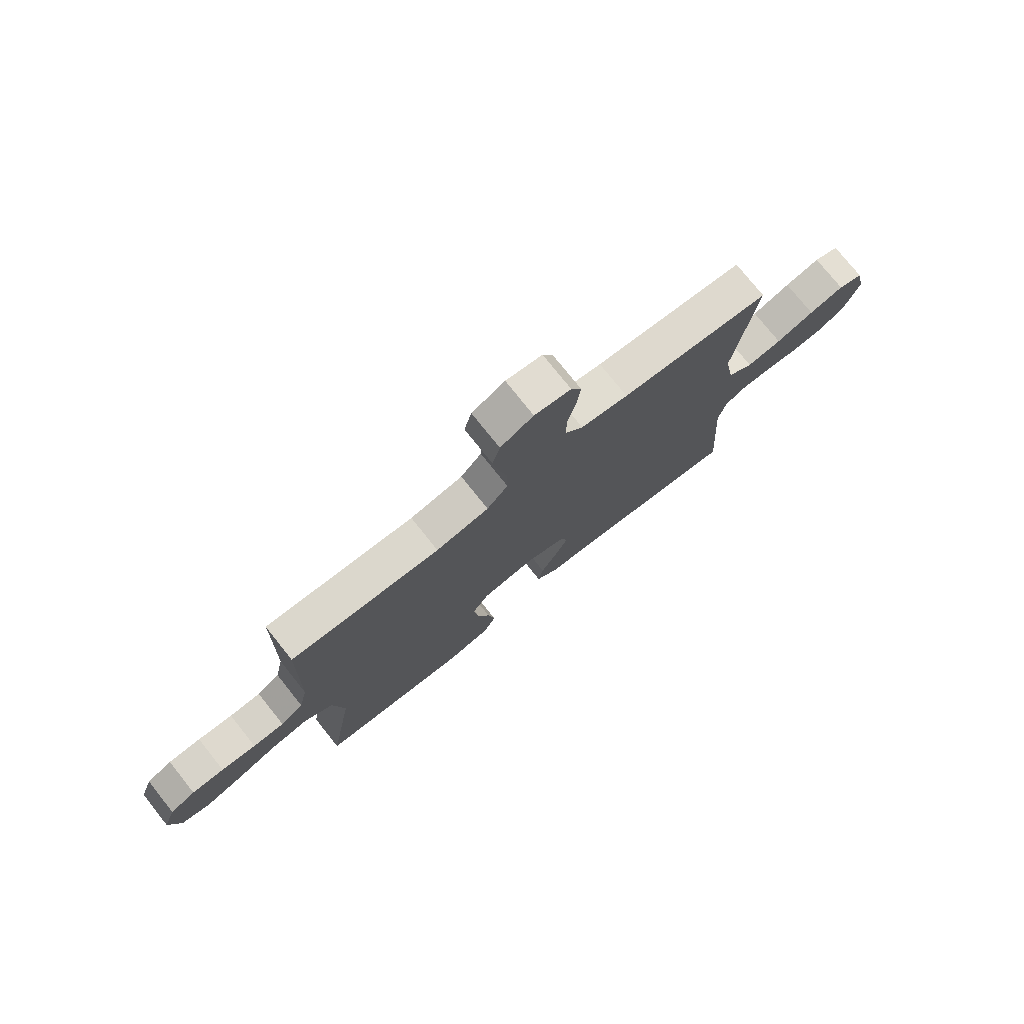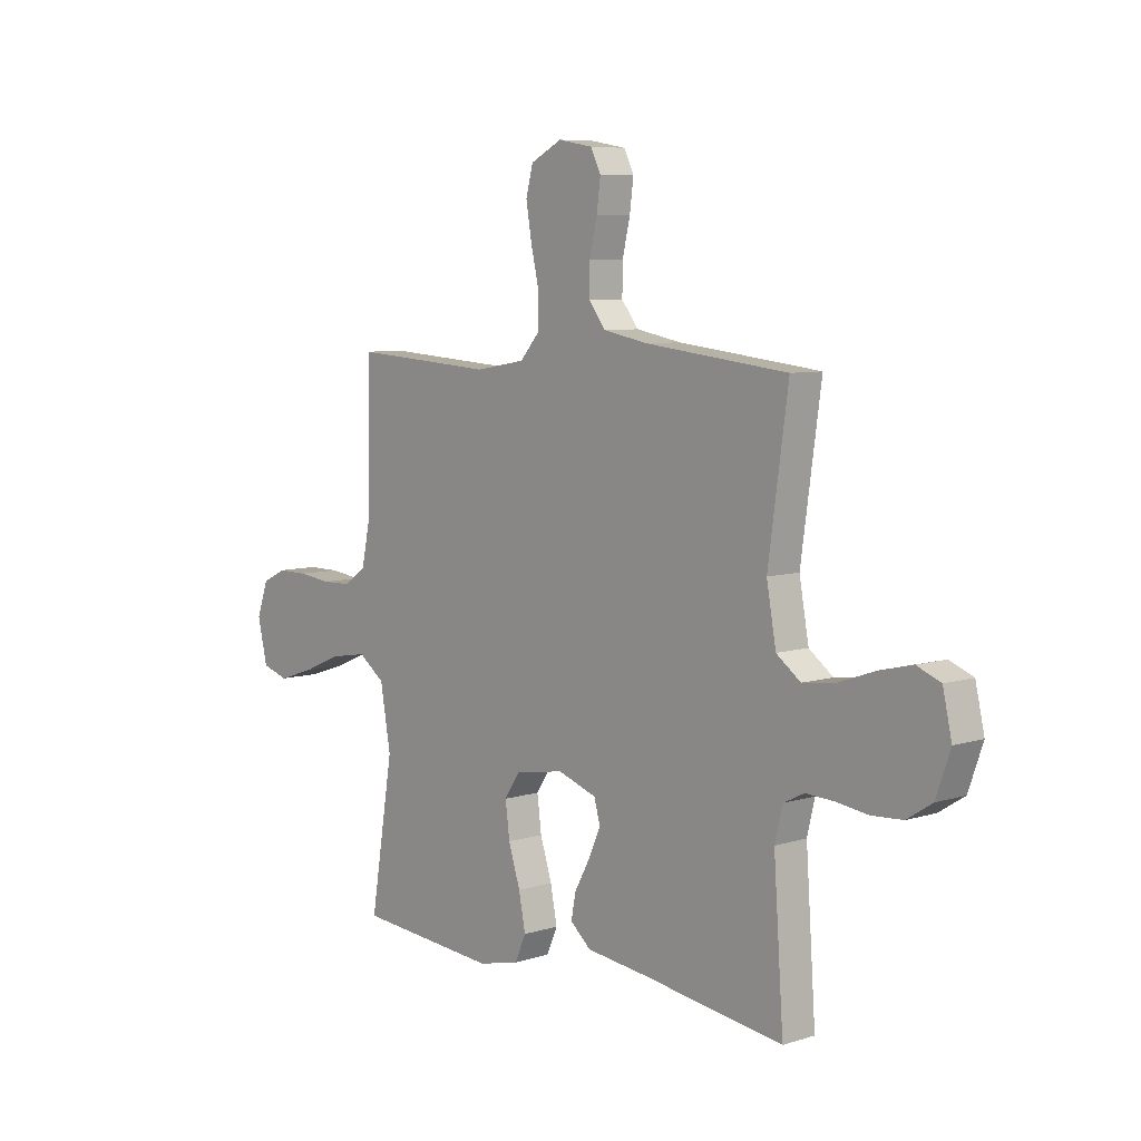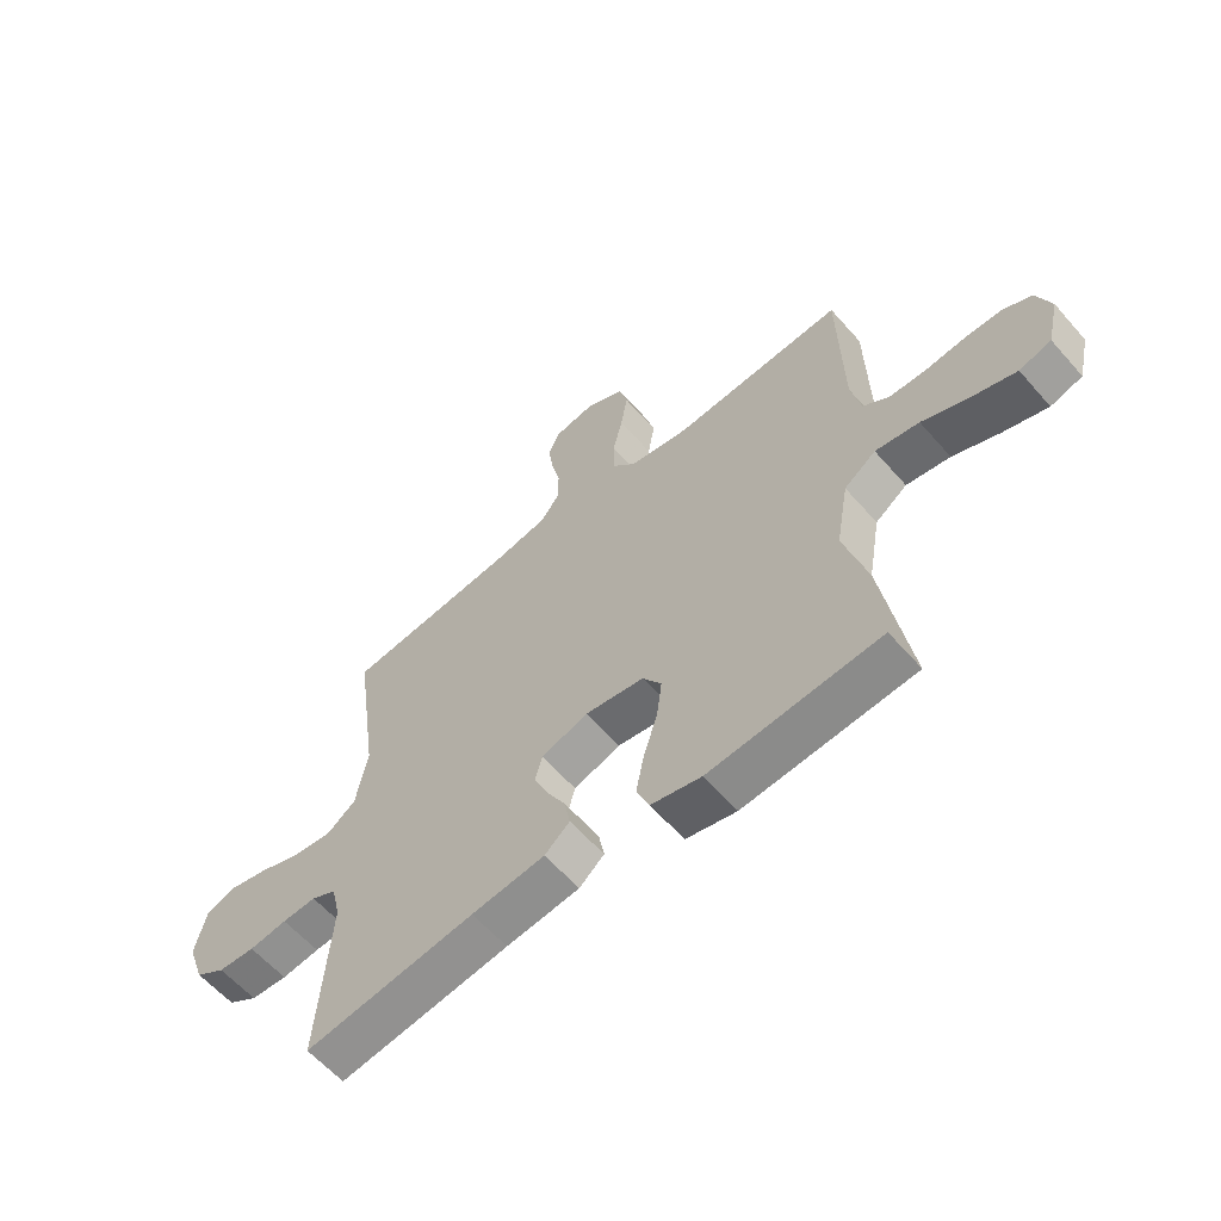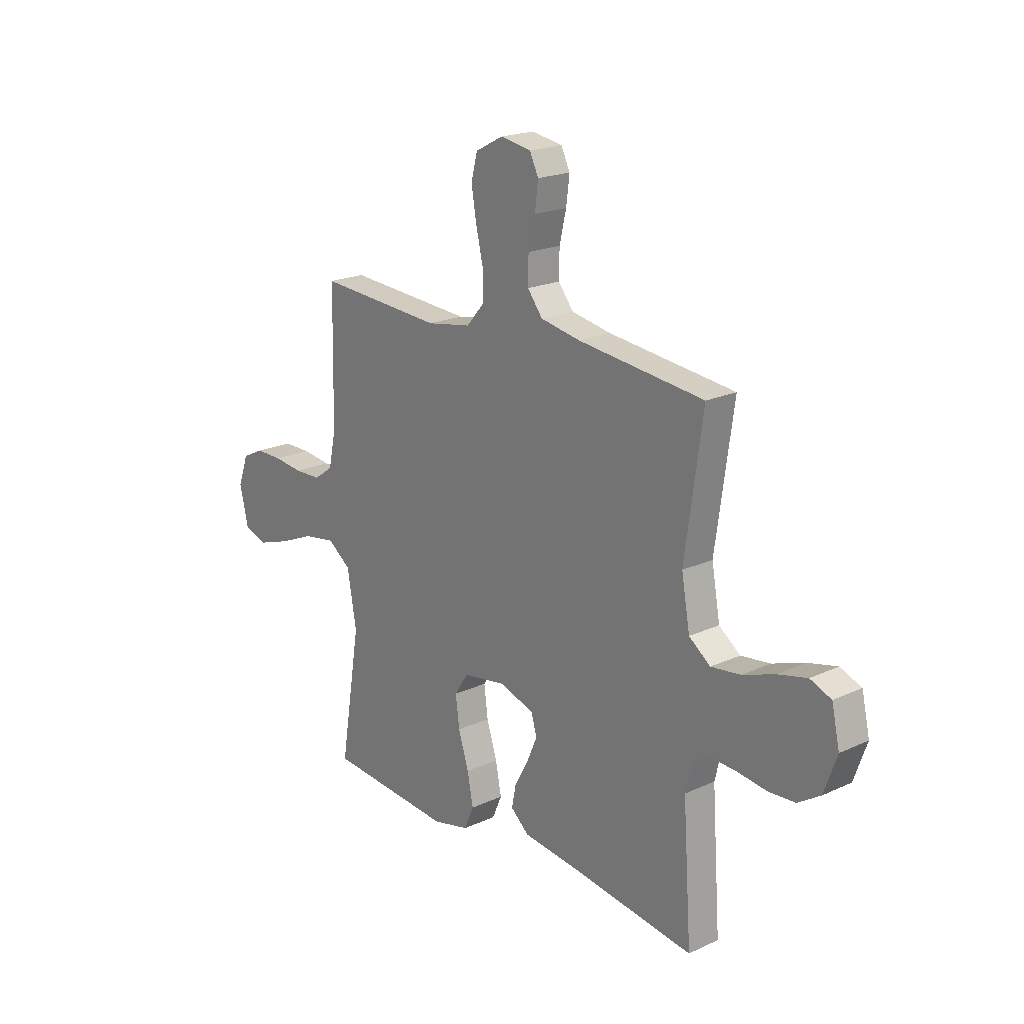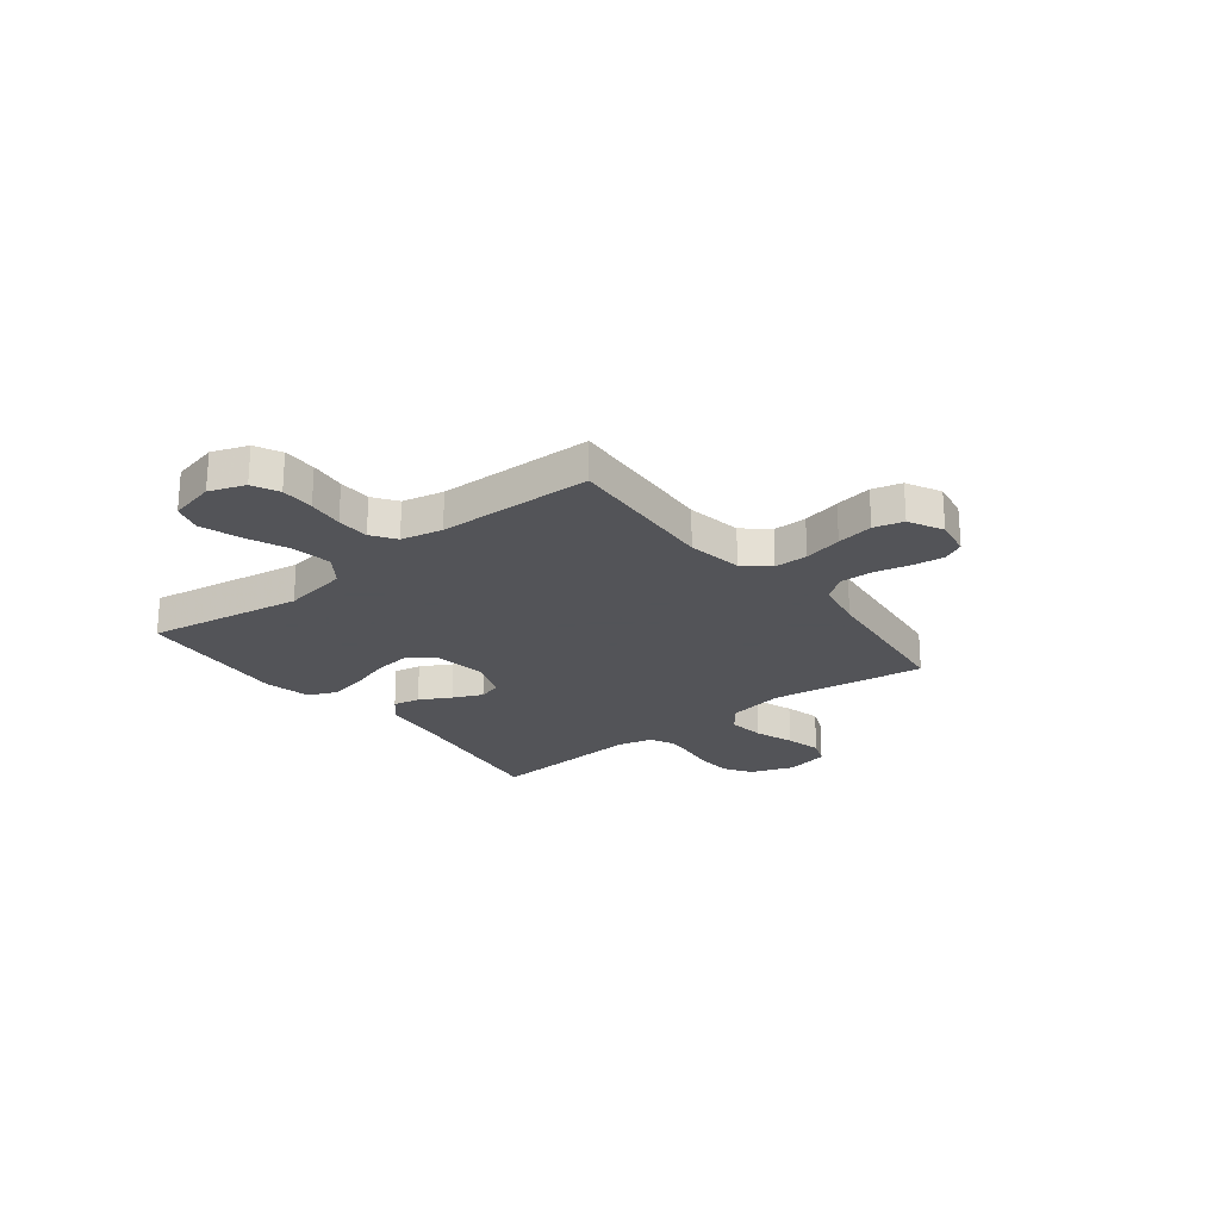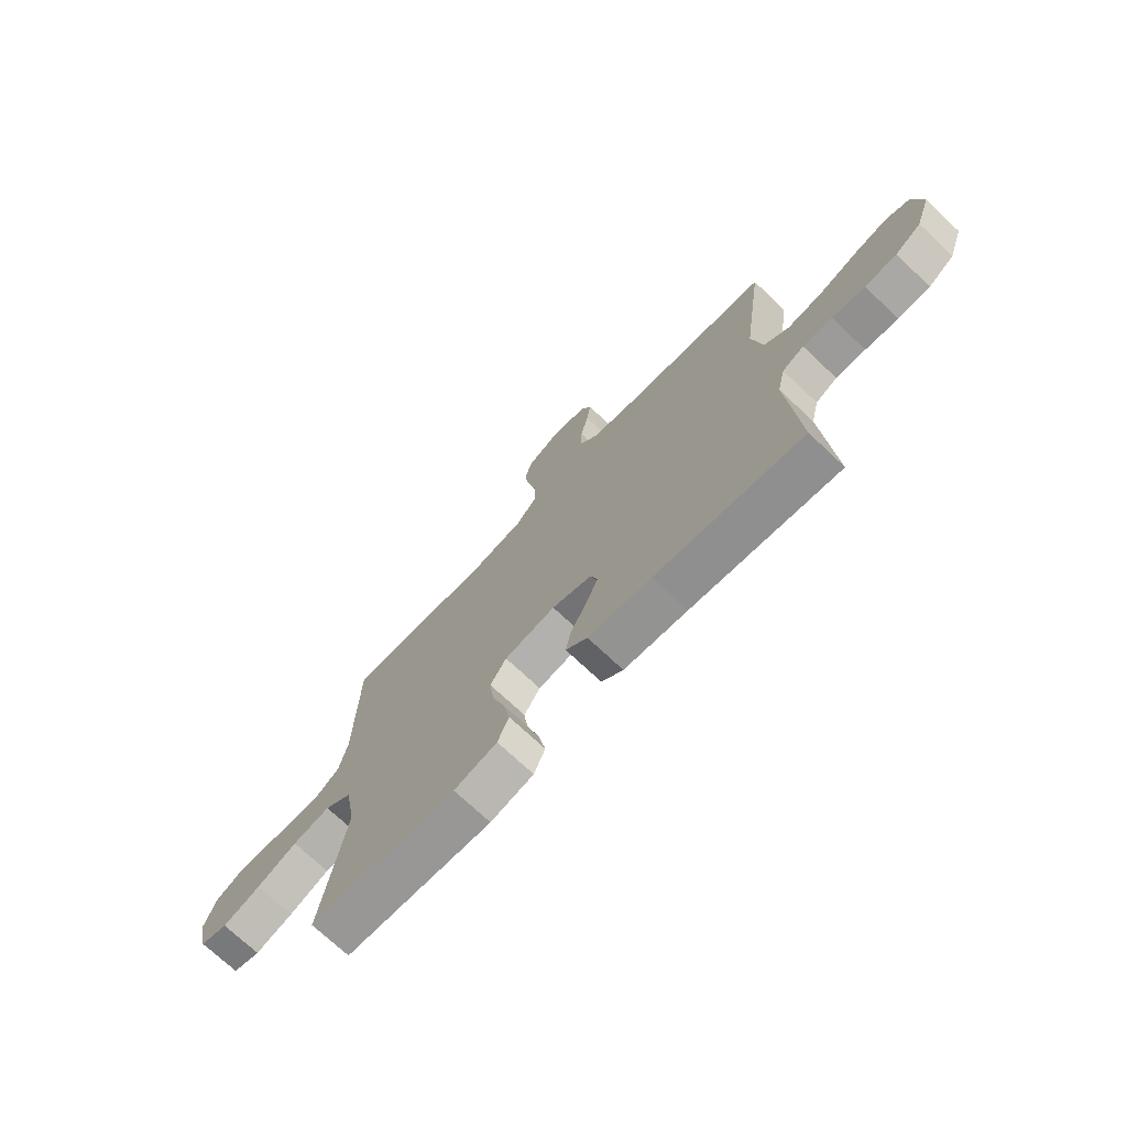
<metadata>
{"format":"obj","ext":"obj","renderer":"f3d","projection":"perspective","resolution":1024,"background":"white","views":[{"elev":76.2,"azim":-38.6,"up":"+Z"},{"elev":7.2,"azim":48.3,"up":"+Z"},{"elev":-60.4,"azim":-139.0,"up":"+Z"},{"elev":20.0,"azim":49.7,"up":"+Z"},{"elev":-23.4,"azim":-51.9,"up":"+Y"},{"elev":-72.1,"azim":46.6,"up":"+Z"}]}
</metadata>
<code>
v 0.5 0.07 -0.5
v 0.2 0.07 -0.458
v 0.071 0.07 -0.443
v 0.027 0.07 -0.405
v 0.037 0.07 -0.353
v 0.07 0.07 -0.293
v 0.095 0.07 -0.236
v 0.082 0.07 -0.19
v 0 0.07 -0.162
v -0.104 0.07 -0.179
v -0.137 0.07 -0.229
v -0.128 0.07 -0.3
v -0.103 0.07 -0.378
v -0.089 0.07 -0.45
v -0.112 0.07 -0.503
v -0.2 0.07 -0.524
v -0.5 0.07 -0.5
v -0.451 0.07 -0.2
v -0.473 0.07 -0.074
v -0.529 0.07 -0.033
v -0.606 0.07 -0.046
v -0.689 0.07 -0.081
v -0.766 0.07 -0.106
v -0.822 0.07 -0.089
v -0.843 0.07 0
v -0.818 0.07 0.069
v -0.767 0.07 0.094
v -0.702 0.07 0.094
v -0.632 0.07 0.086
v -0.569 0.07 0.088
v -0.523 0.07 0.12
v -0.506 0.07 0.2
v -0.5 0.07 0.5
v -0.2 0.07 0.48
v -0.094 0.07 0.498
v -0.052 0.07 0.546
v -0.052 0.07 0.611
v -0.069 0.07 0.685
v -0.081 0.07 0.756
v -0.066 0.07 0.813
v 0 0.07 0.847
v 0.073 0.07 0.834
v 0.094 0.07 0.791
v 0.086 0.07 0.729
v 0.07 0.07 0.661
v 0.069 0.07 0.598
v 0.105 0.07 0.552
v 0.2 0.07 0.534
v 0.5 0.07 0.5
v 0.458 0.07 0.2
v 0.478 0.07 0.089
v 0.529 0.07 0.051
v 0.599 0.07 0.06
v 0.675 0.07 0.087
v 0.745 0.07 0.104
v 0.795 0.07 0.084
v 0.814 0.07 0
v 0.784 0.07 -0.085
v 0.731 0.07 -0.119
v 0.666 0.07 -0.123
v 0.599 0.07 -0.114
v 0.539 0.07 -0.111
v 0.495 0.07 -0.133
v 0.479 0.07 -0.2
v 0.5 0 -0.5
v 0.2 0 -0.458
v 0.071 0 -0.443
v 0.027 0 -0.405
v 0.037 0 -0.353
v 0.07 0 -0.293
v 0.095 0 -0.236
v 0.082 0 -0.19
v 0 0 -0.162
v -0.104 0 -0.179
v -0.137 0 -0.229
v -0.128 0 -0.3
v -0.103 0 -0.378
v -0.089 0 -0.45
v -0.112 0 -0.503
v -0.2 0 -0.524
v -0.5 0 -0.5
v -0.451 0 -0.2
v -0.473 0 -0.074
v -0.529 0 -0.033
v -0.606 0 -0.046
v -0.689 0 -0.081
v -0.766 0 -0.106
v -0.822 0 -0.089
v -0.843 0 0
v -0.818 0 0.069
v -0.767 0 0.094
v -0.702 0 0.094
v -0.632 0 0.086
v -0.569 0 0.088
v -0.523 0 0.12
v -0.506 0 0.2
v -0.5 0 0.5
v -0.2 0 0.48
v -0.094 0 0.498
v -0.052 0 0.546
v -0.052 0 0.611
v -0.069 0 0.685
v -0.081 0 0.756
v -0.066 0 0.813
v 0 0 0.847
v 0.073 0 0.834
v 0.094 0 0.791
v 0.086 0 0.729
v 0.07 0 0.661
v 0.069 0 0.598
v 0.105 0 0.552
v 0.2 0 0.534
v 0.5 0 0.5
v 0.458 0 0.2
v 0.478 0 0.089
v 0.529 0 0.051
v 0.599 0 0.06
v 0.675 0 0.087
v 0.745 0 0.104
v 0.795 0 0.084
v 0.814 0 0
v 0.784 0 -0.085
v 0.731 0 -0.119
v 0.666 0 -0.123
v 0.599 0 -0.114
v 0.539 0 -0.111
v 0.495 0 -0.133
v 0.479 0 -0.2
f 59 60 61
f 58 59 61
f 57 58 61
f 56 57 61
f 55 56 61
f 54 55 61
f 53 54 61
f 52 53 61 62
f 51 52 62 63
f 48 49 50
f 51 63 64
f 50 51 64
f 48 50 64
f 47 48 64
f 43 44 45
f 42 43 45
f 41 42 45
f 40 41 45
f 39 40 45
f 38 39 45
f 37 38 45
f 36 37 45 46
f 64 1 2
f 47 64 2
f 46 47 2
f 36 46 2
f 35 36 2
f 27 28 29
f 26 27 29
f 25 26 29
f 24 25 29
f 23 24 29
f 22 23 29
f 21 22 29
f 20 21 29 30
f 19 20 30 31
f 16 17 18
f 15 16 18
f 14 15 18
f 13 14 18
f 12 13 18
f 11 12 18 19
f 19 31 32
f 11 19 32
f 10 11 32
f 4 5 6
f 3 4 6
f 2 3 6
f 2 6 7
f 34 35 2
f 32 33 34
f 10 32 34
f 9 10 34
f 8 9 34
f 8 34 2
f 2 7 8
f 125 124 123
f 125 123 122
f 125 122 121
f 125 121 120
f 125 120 119
f 125 119 118
f 125 118 117
f 126 125 117 116
f 127 126 116 115
f 114 113 112
f 128 127 115
f 128 115 114
f 128 114 112
f 128 112 111
f 109 108 107
f 109 107 106
f 109 106 105
f 109 105 104
f 109 104 103
f 109 103 102
f 109 102 101
f 110 109 101 100
f 66 65 128
f 66 128 111
f 66 111 110
f 66 110 100
f 66 100 99
f 93 92 91
f 93 91 90
f 93 90 89
f 93 89 88
f 93 88 87
f 93 87 86
f 93 86 85
f 94 93 85 84
f 95 94 84 83
f 82 81 80
f 82 80 79
f 82 79 78
f 82 78 77
f 82 77 76
f 83 82 76 75
f 96 95 83
f 96 83 75
f 96 75 74
f 70 69 68
f 70 68 67
f 70 67 66
f 71 70 66
f 66 99 98
f 98 97 96
f 98 96 74
f 98 74 73
f 98 73 72
f 66 98 72
f 72 71 66
f 1 65 66 2
f 2 66 67 3
f 3 67 68 4
f 4 68 69 5
f 5 69 70 6
f 6 70 71 7
f 7 71 72 8
f 8 72 73 9
f 9 73 74 10
f 10 74 75 11
f 11 75 76 12
f 12 76 77 13
f 13 77 78 14
f 14 78 79 15
f 15 79 80 16
f 16 80 81 17
f 17 81 82 18
f 18 82 83 19
f 19 83 84 20
f 20 84 85 21
f 21 85 86 22
f 22 86 87 23
f 23 87 88 24
f 24 88 89 25
f 25 89 90 26
f 26 90 91 27
f 27 91 92 28
f 28 92 93 29
f 29 93 94 30
f 30 94 95 31
f 31 95 96 32
f 32 96 97 33
f 33 97 98 34
f 34 98 99 35
f 35 99 100 36
f 36 100 101 37
f 37 101 102 38
f 38 102 103 39
f 39 103 104 40
f 40 104 105 41
f 41 105 106 42
f 42 106 107 43
f 43 107 108 44
f 44 108 109 45
f 45 109 110 46
f 46 110 111 47
f 47 111 112 48
f 48 112 113 49
f 49 113 114 50
f 50 114 115 51
f 51 115 116 52
f 52 116 117 53
f 53 117 118 54
f 54 118 119 55
f 55 119 120 56
f 56 120 121 57
f 57 121 122 58
f 58 122 123 59
f 59 123 124 60
f 60 124 125 61
f 61 125 126 62
f 62 126 127 63
f 63 127 128 64
f 64 128 65 1

</code>
